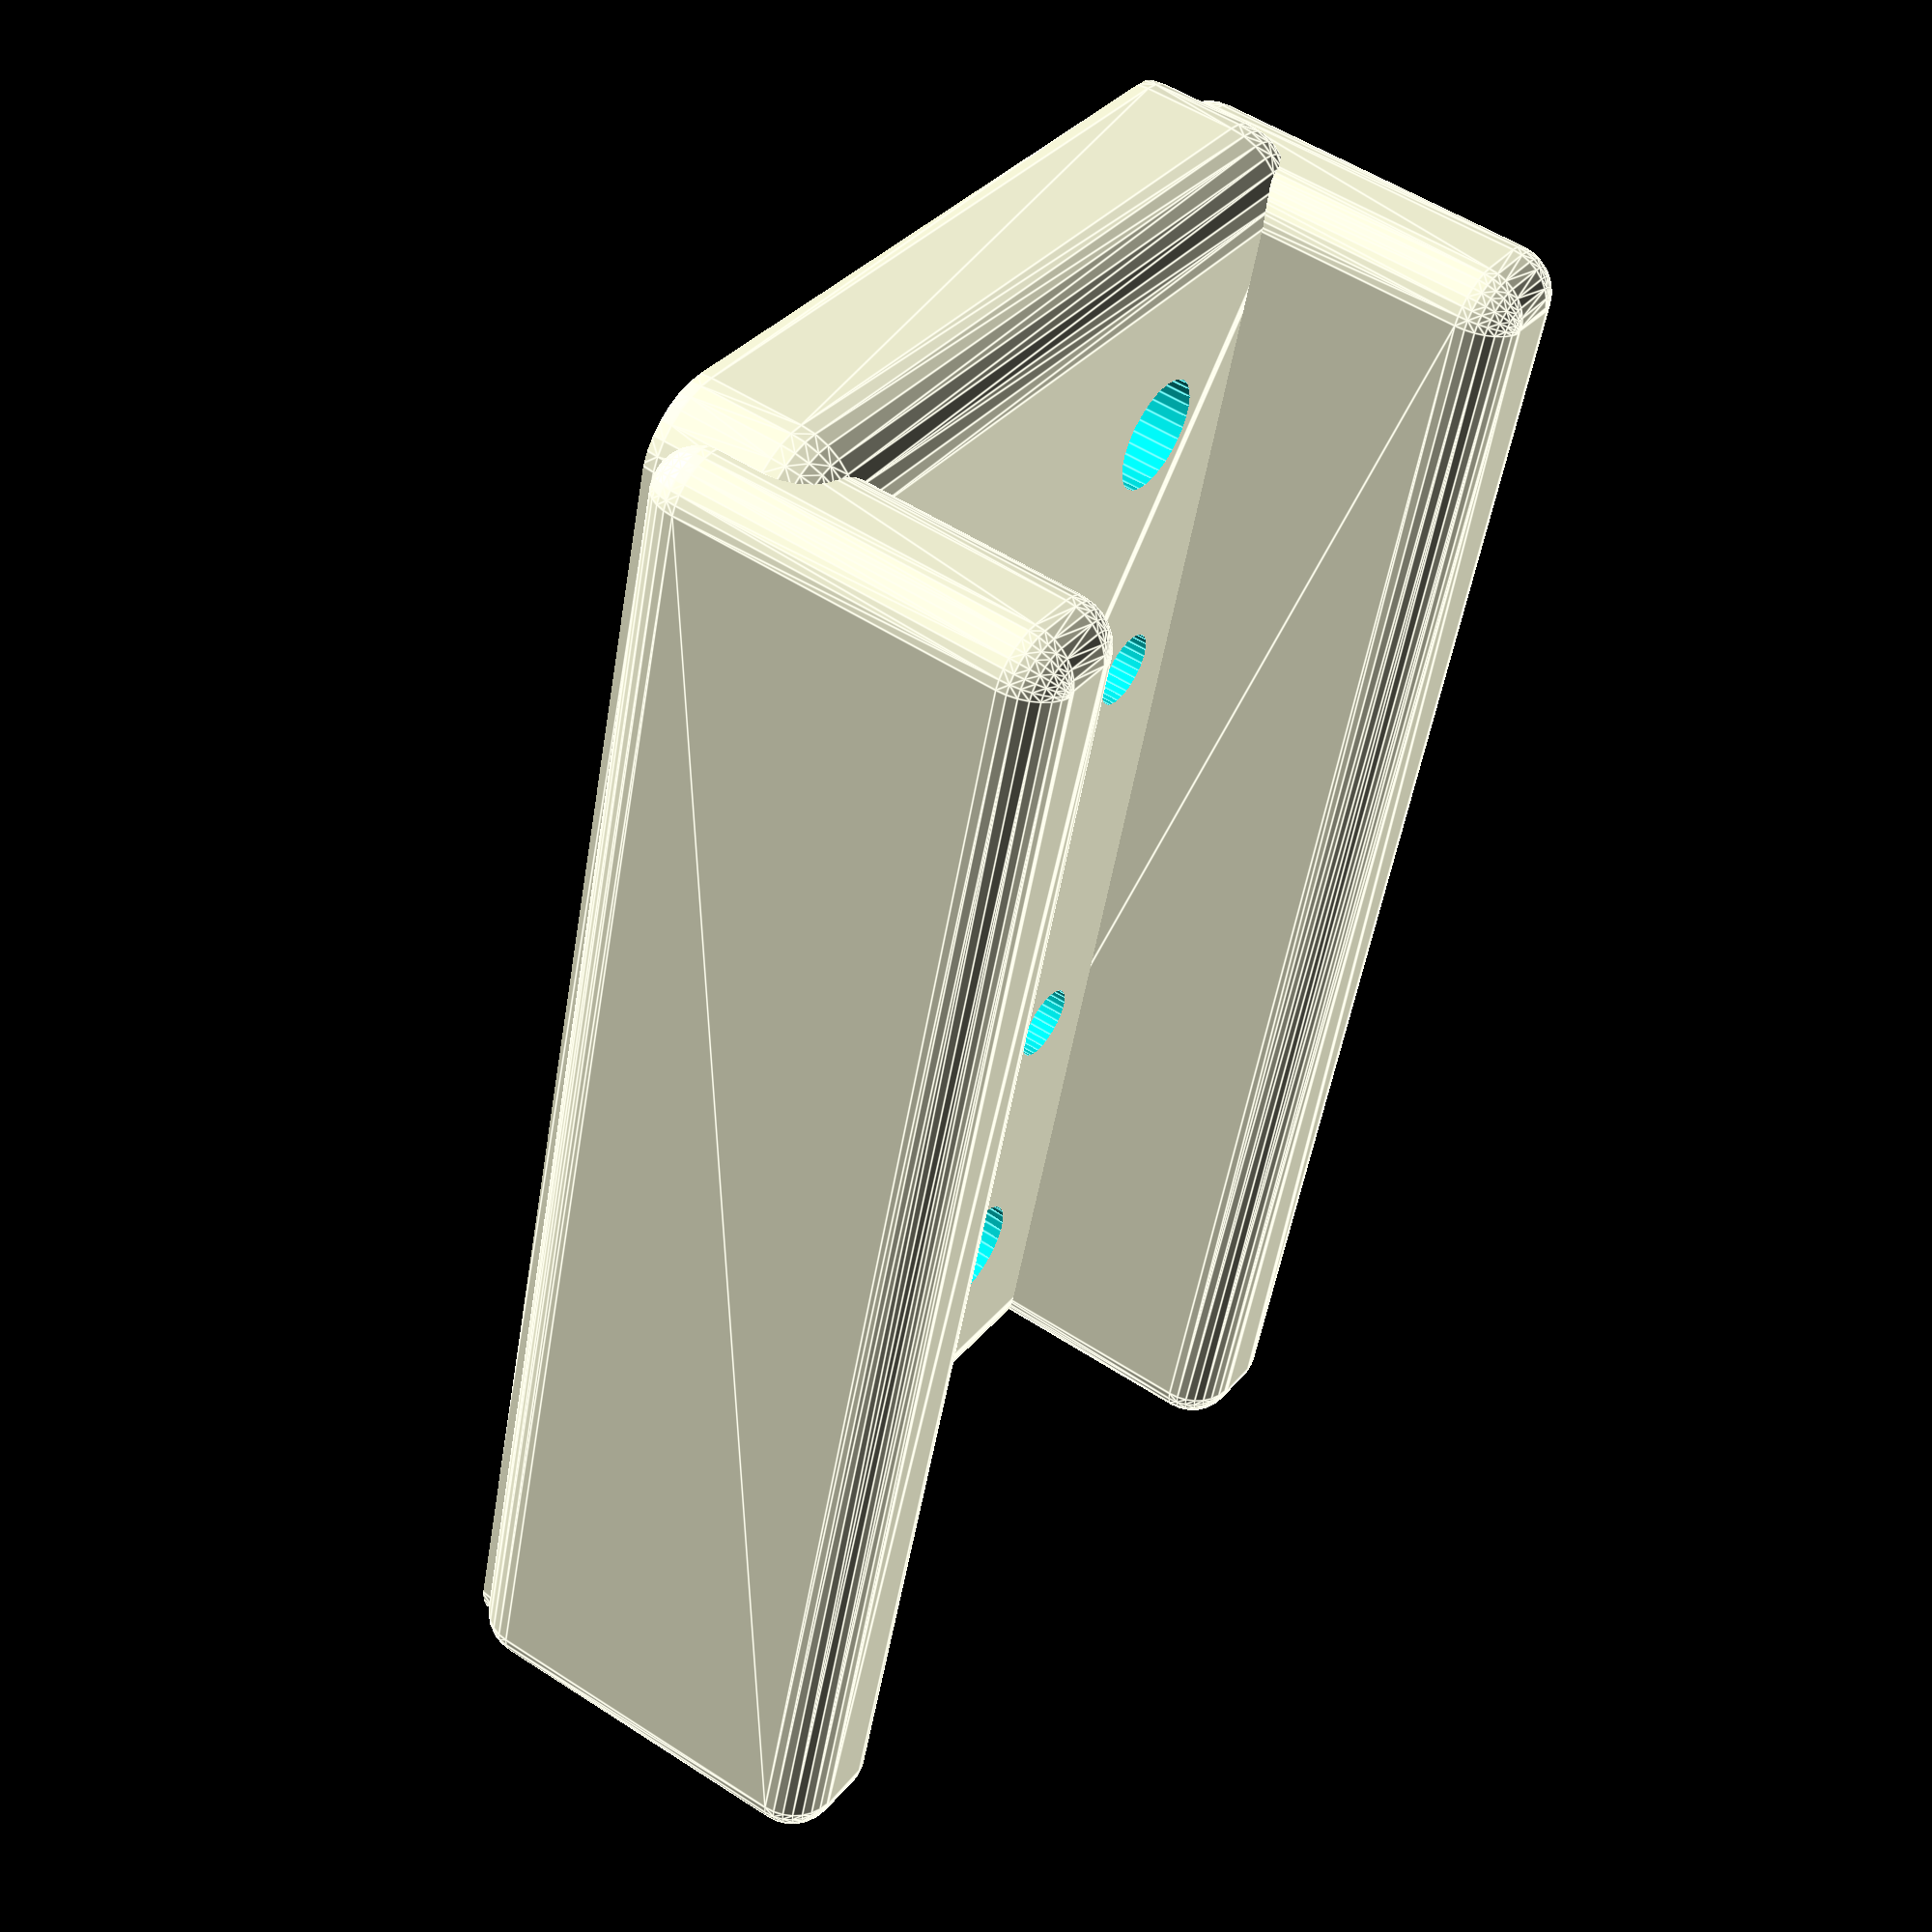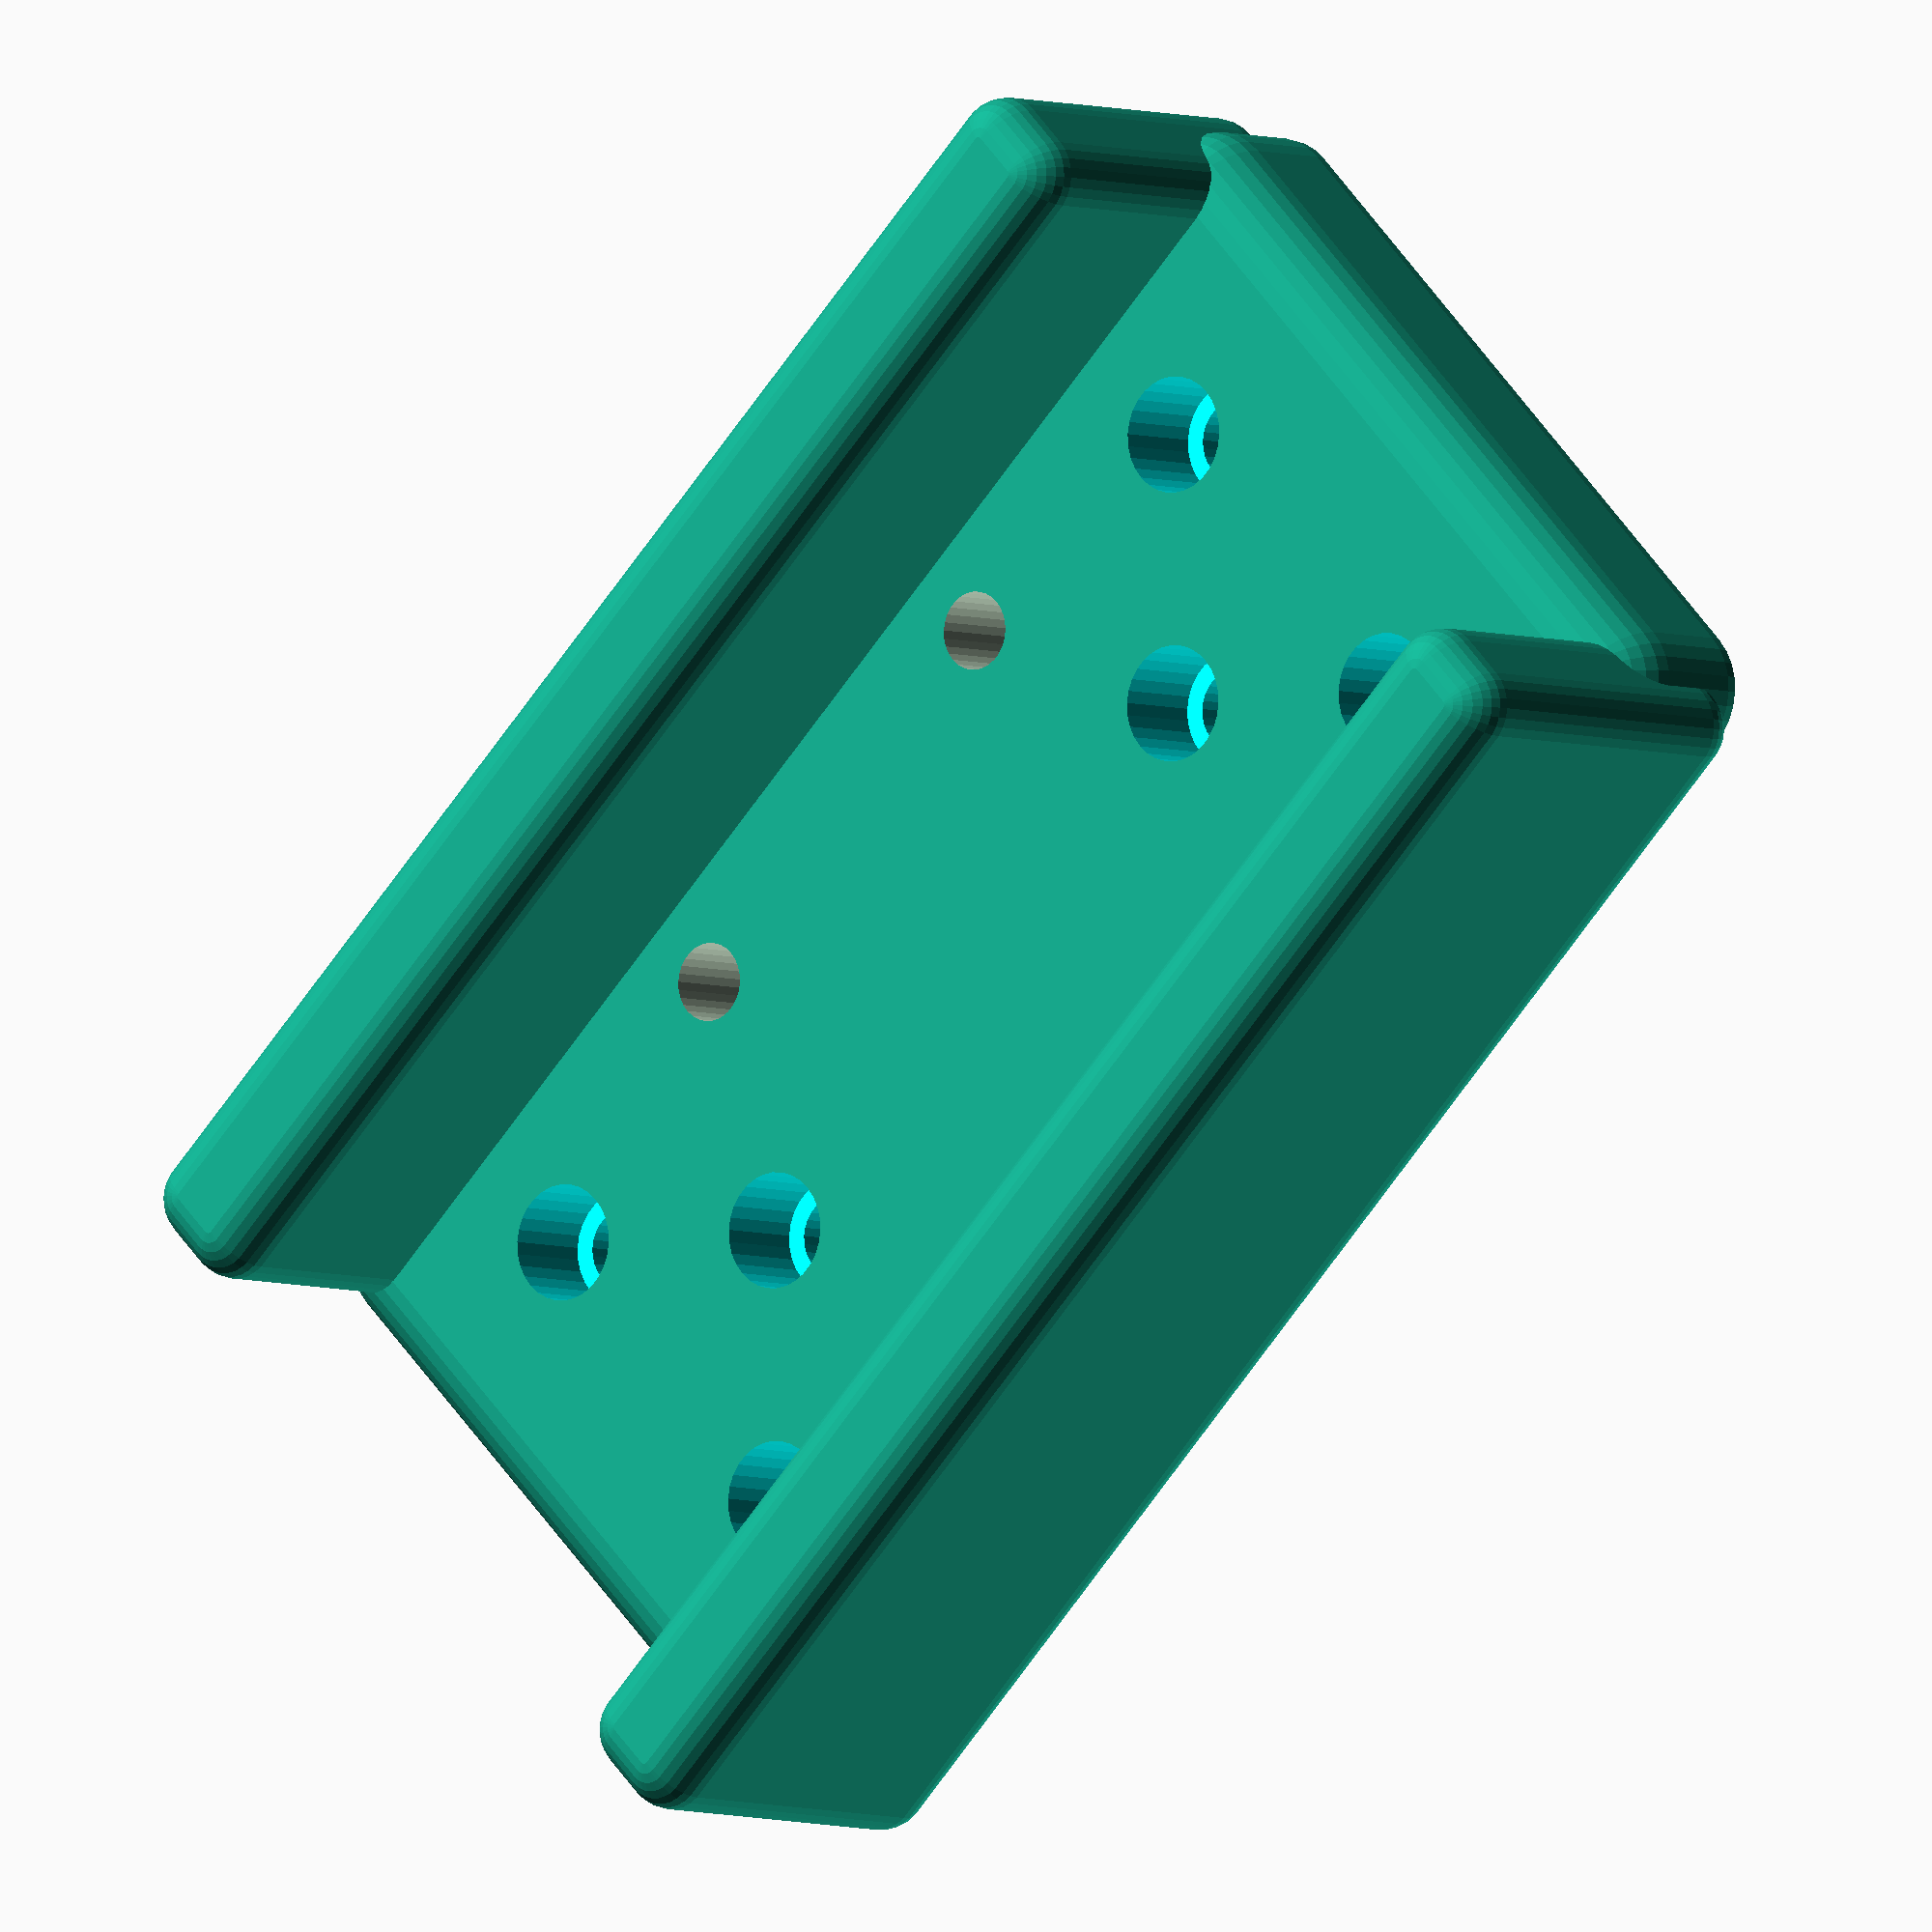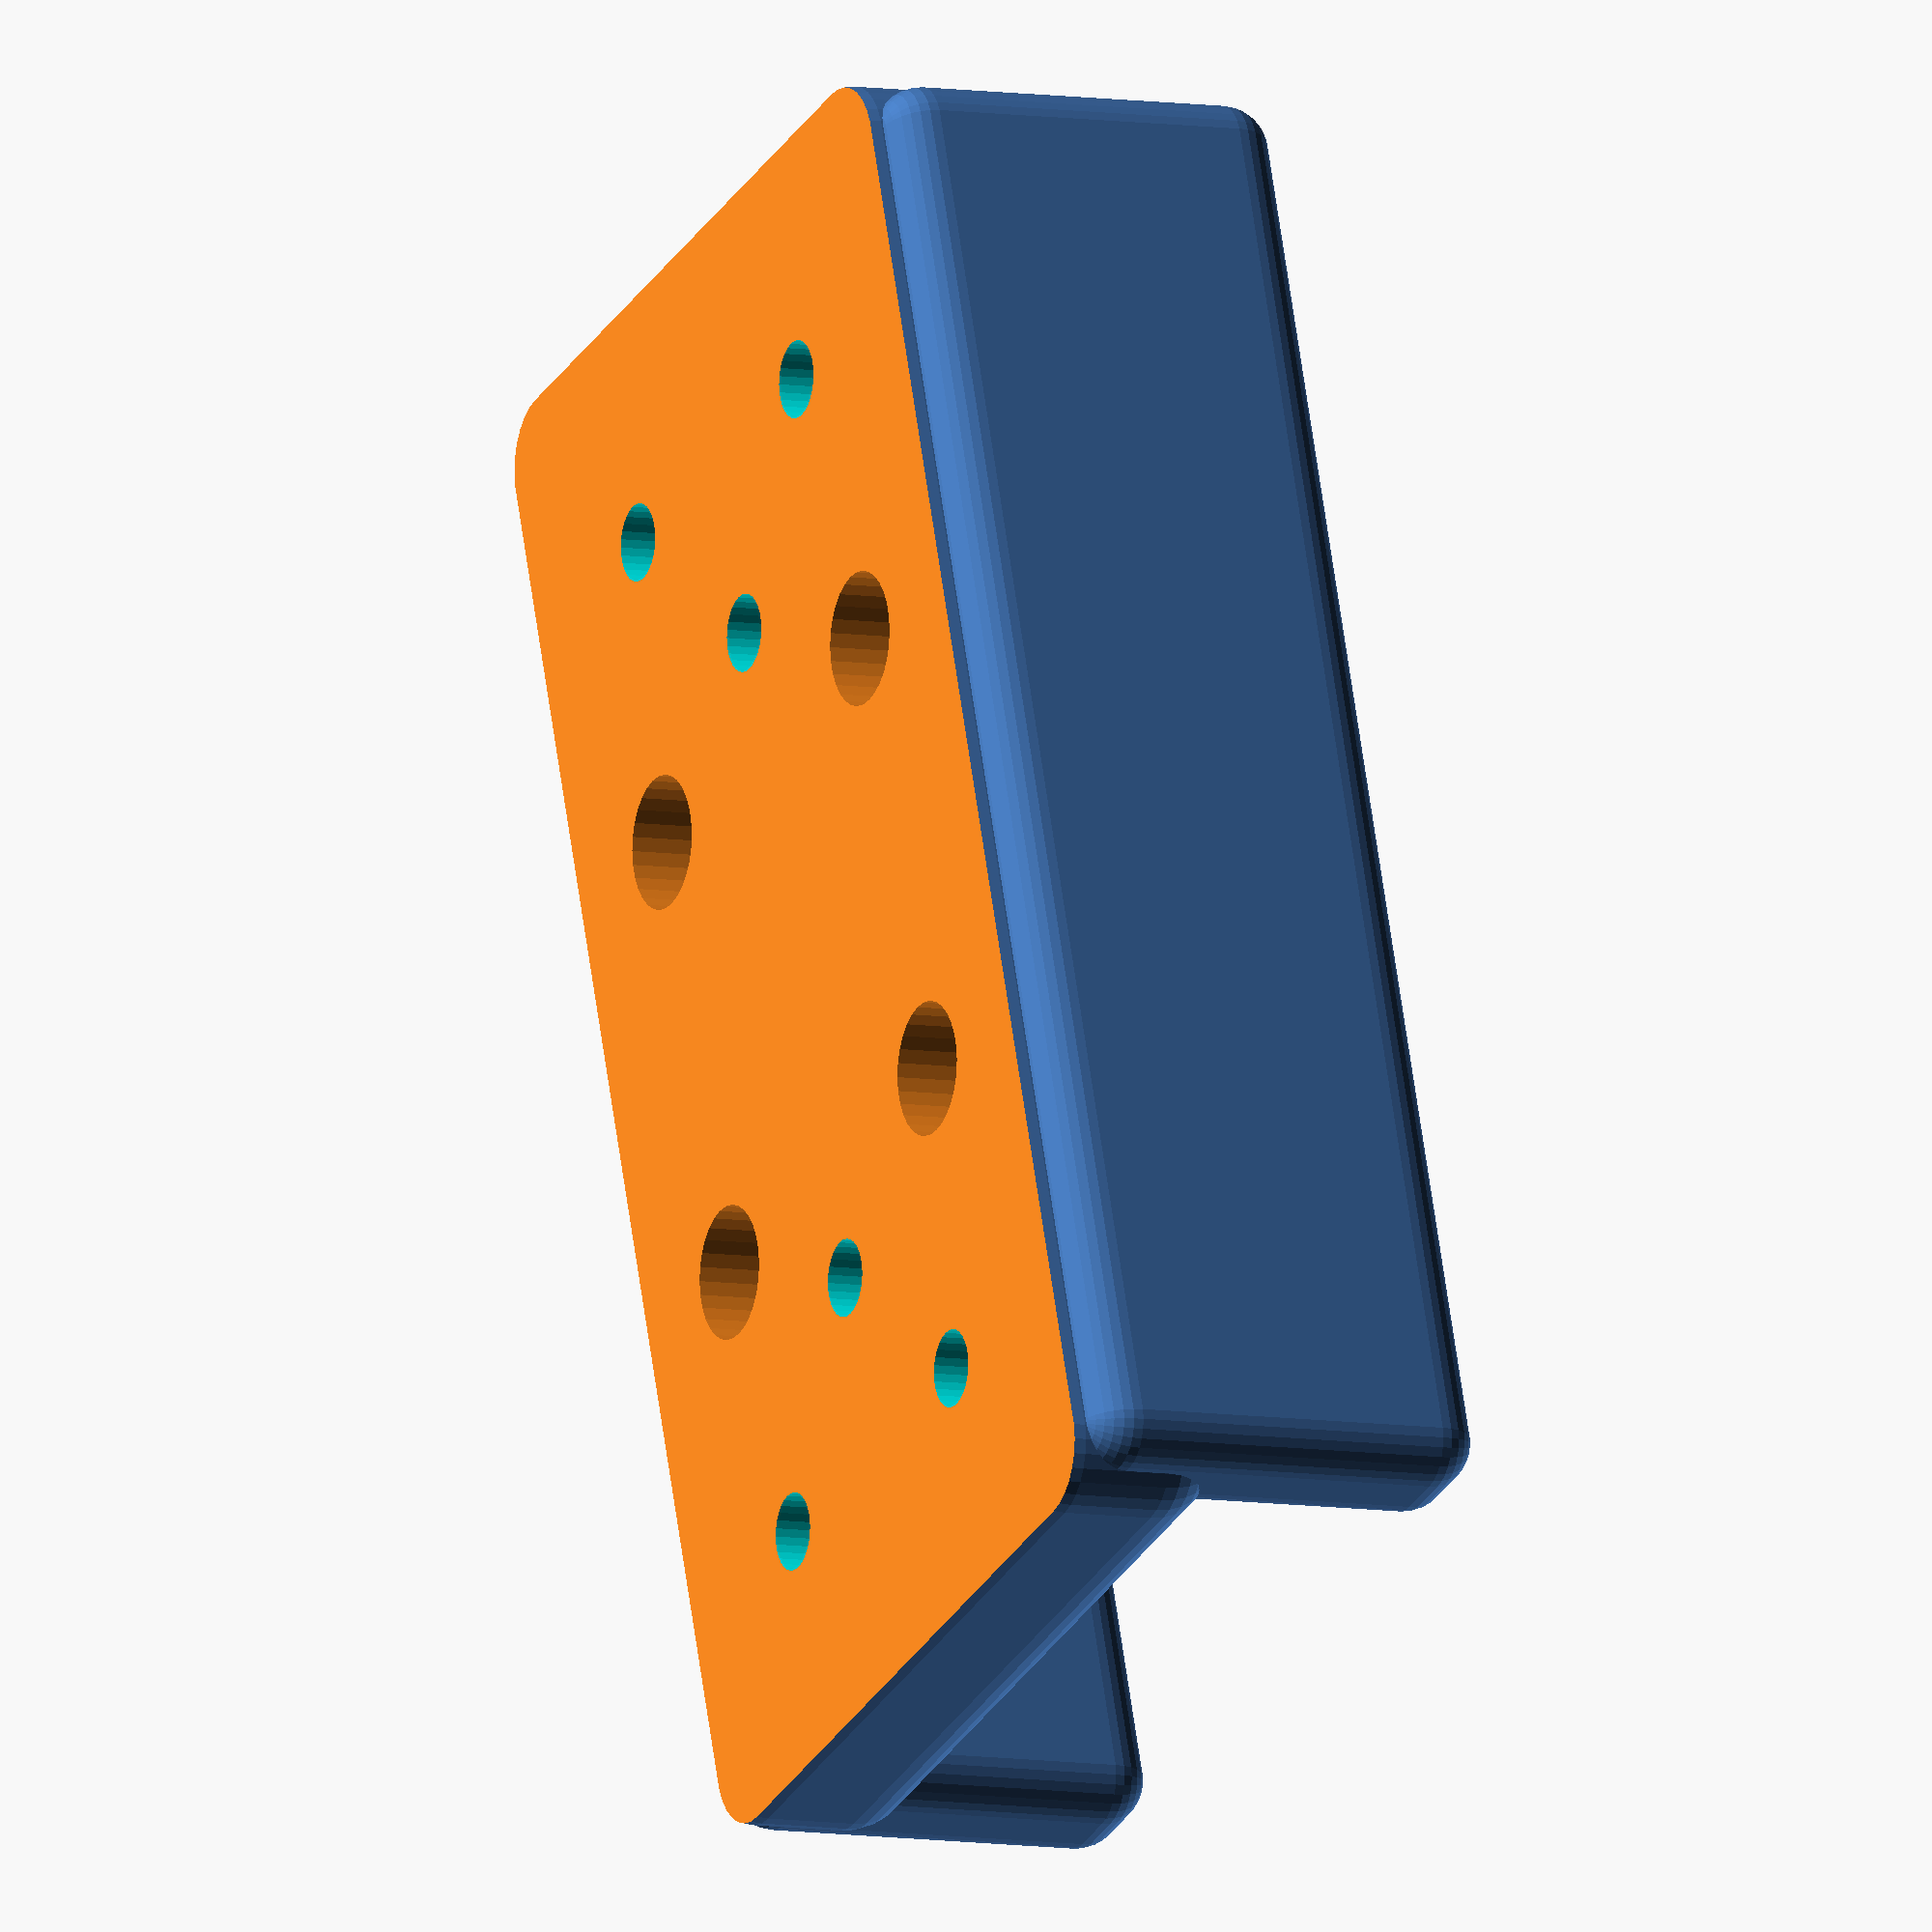
<openscad>
$fn = 30;

TruckWidth = 60;
TruckDepth = 30;

TruckHeight = 4;

TruckTopHeight = 24;

EdgeRadius = 3;

M3ShaftDiameter = 3.3;
M3HeadDiameter = 5.7;
M3ThreadInsertDiameter = 4.9;
M3ThreadInsertOutsideDiameter = 4.2;

//truckTop();
translate([0,0,-13.5]) truckBottom();


module truckTop(){
	difference(){
		minkowski() {
			translate([0,0,2]) cube([TruckWidth,TruckDepth,TruckTopHeight],center=true); // Truck Top
			sphere(EdgeRadius);
		}
		color("DarkGrey",.5) cube([20.1,60,20.1],center=true); // V Rail Spacer
		translate([15,0,-15]) threadInsertHoles();
		mirror([180,0,0]) translate([15,0,-15]) threadInsertHoles();
		translate([0,0,-13.5]) cube([TruckWidth+EdgeRadius*3,TruckDepth+EdgeRadius*3,TruckHeight+EdgeRadius],center=true);
	}
}

module threadInsertHoles(){
	translate([0,0,0]) threadInsertHole();
	translate([8,8,0]) threadInsertHole();
	mirror([0,180,0]) translate([8,8,0]) threadInsertHole();
}
module threadInsertHole(){
	color("Aqua") cylinder(M3ThreadInsertOutsideDiameter,d=M3ThreadInsertDiameter,center=true); // theaded insert hole
	color("Aqua") cylinder(70,d=M3ShaftDiameter,center=true); // shaft
}


module truckBottom(){
	difference(){
		minkowski() {
			translate([0,0,1]) cube([TruckWidth,TruckDepth,TruckHeight],center=true);
			sphere(EdgeRadius);
		}
		truckScrewHoles(20,20,4.5);
		translate([15,0,-2]) threadInsertHoles();
		mirror([180,0,0]) translate([15,0,-2]) threadInsertHoles();
		translate([0,0,16]) cube([TruckWidth+EdgeRadius*3,TruckDepth+EdgeRadius*3,25],center=true); // Truck Top
	}
	minkowski() {
		translate([0,16.54,-6]) cube([TruckWidth,2,14],center=true);
		sphere(EdgeRadius-1);
	}
//difference(){
	minkowski() {
		mirror([0,180,0]) translate([0,16.54,-6]) cube([TruckWidth,2,14],center=true); // side rail
		sphere(EdgeRadius-1);
	}
//	translate([0,0,-9]) color("DarkGrey",.5) cube([44,27.1,10],center=true); // Truck Spacer
//}
}
module truckScrewHoles(x, y, z){
	translate([x/2,y/2,z]) truckPanHeadScrewHole();
	translate([x/2,-y/2,z]) truckPanHeadScrewHole();
	translate([-x/2,-y/2,z]) truckPanHeadScrewHole();
	translate([-x/2,y/2,z]) truckPanHeadScrewHole();
}
module truckPanHeadScrewHole(){
	cylinder(20,d=M3ShaftDiameter,center=true); // shaft
	cylinder(8,d=M3HeadDiameter,center=true); // head
}
</openscad>
<views>
elev=126.2 azim=253.9 roll=55.1 proj=p view=edges
elev=4.5 azim=224.8 roll=218.3 proj=o view=solid
elev=187.3 azim=251.2 roll=116.0 proj=o view=solid
</views>
